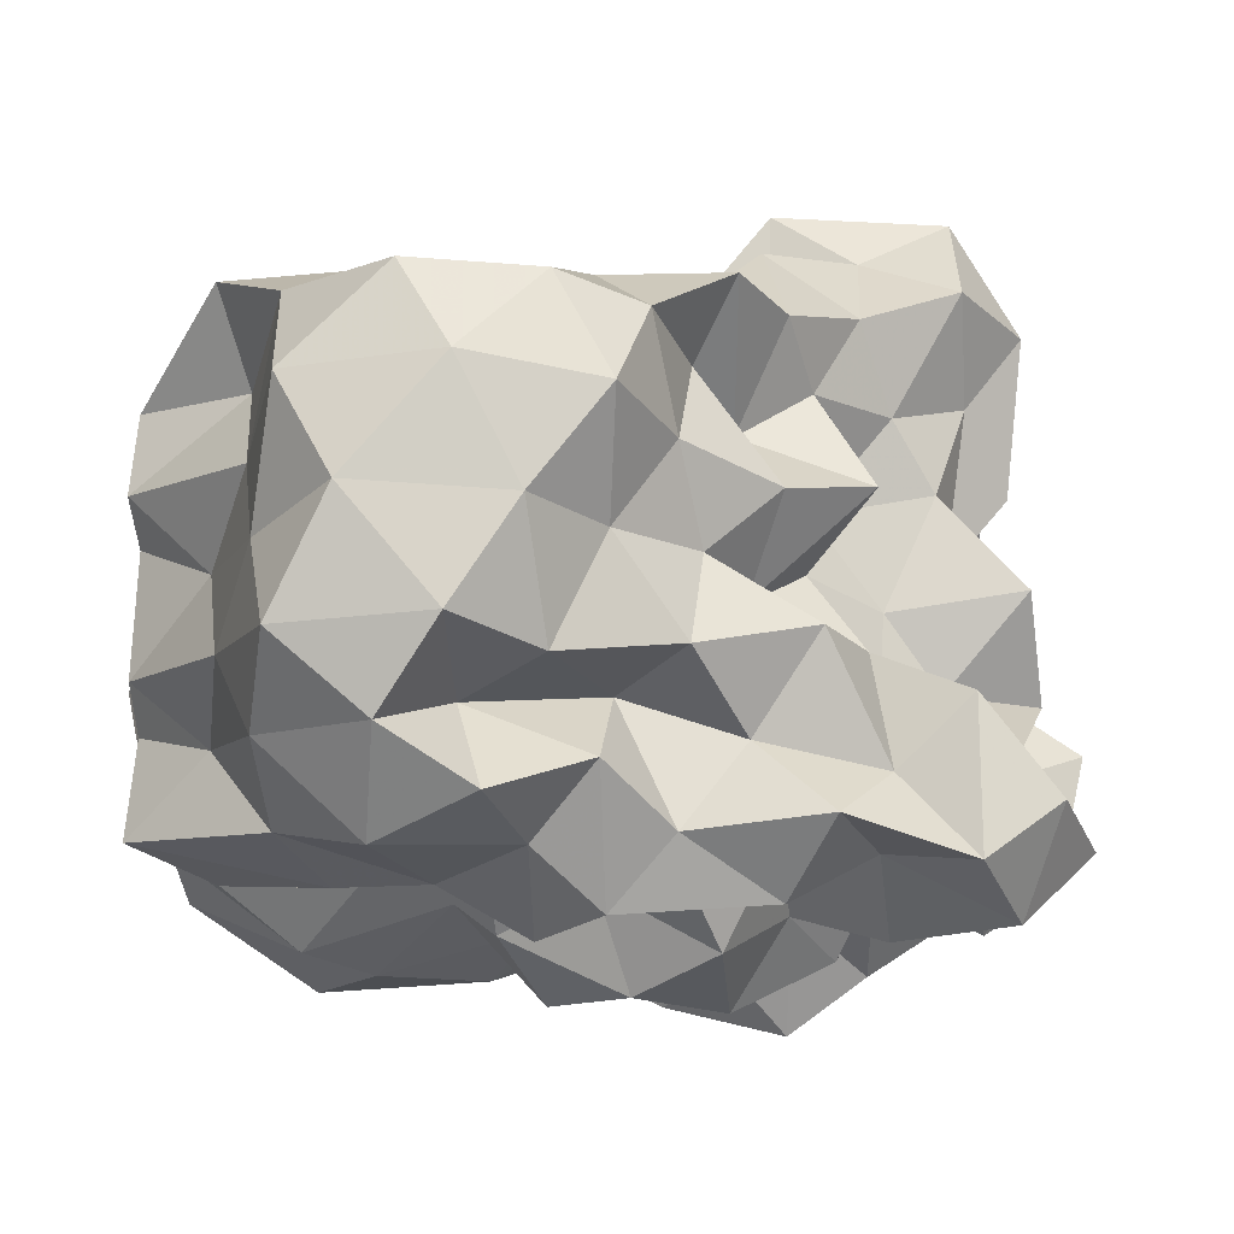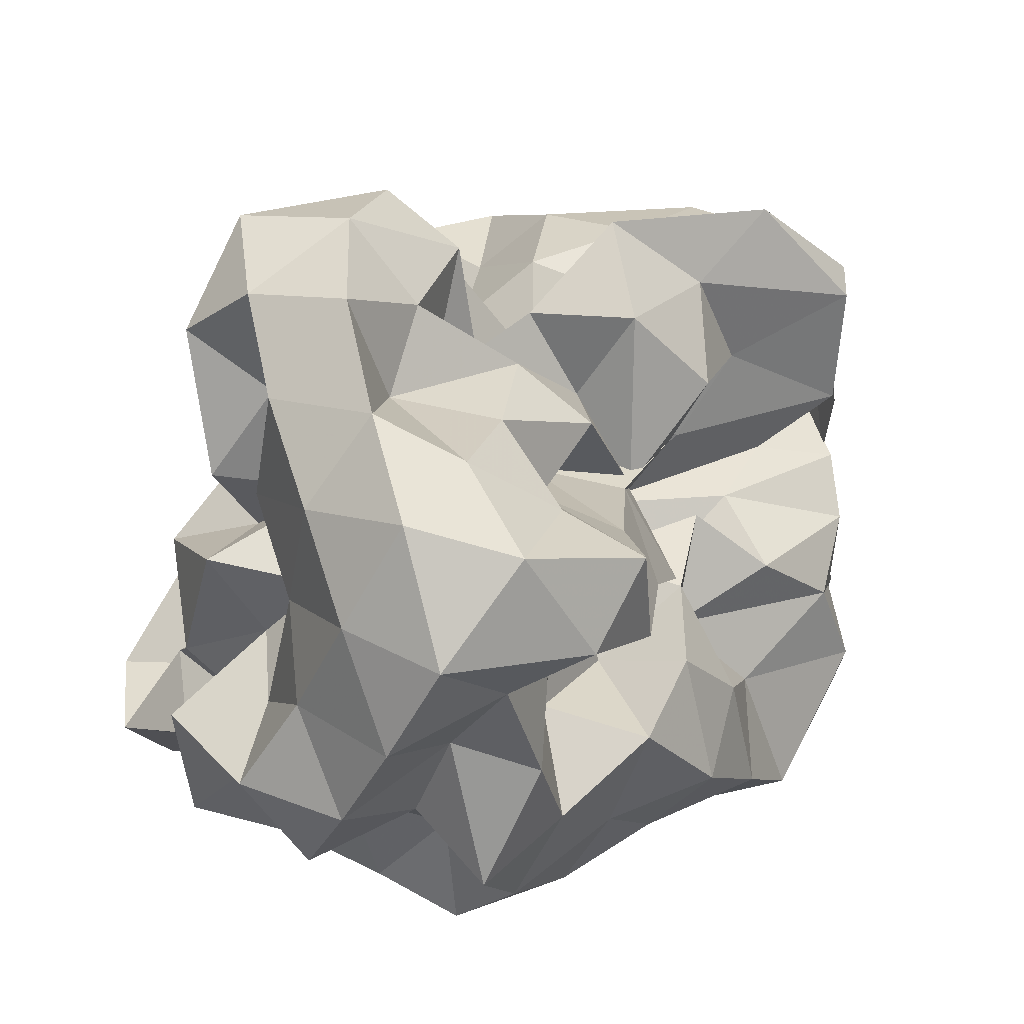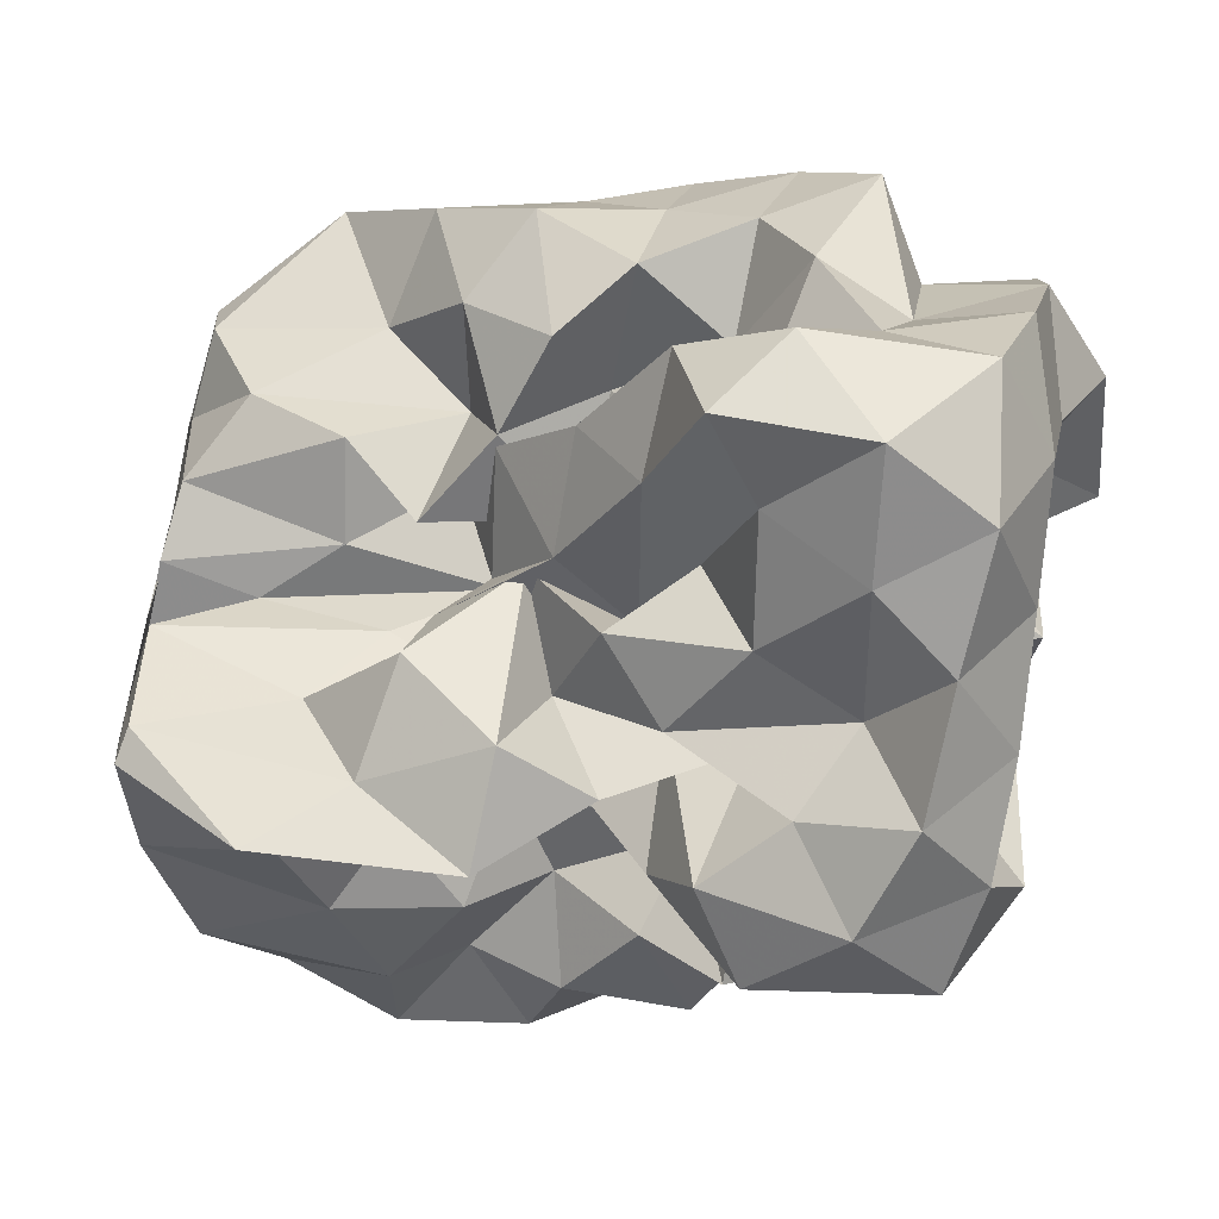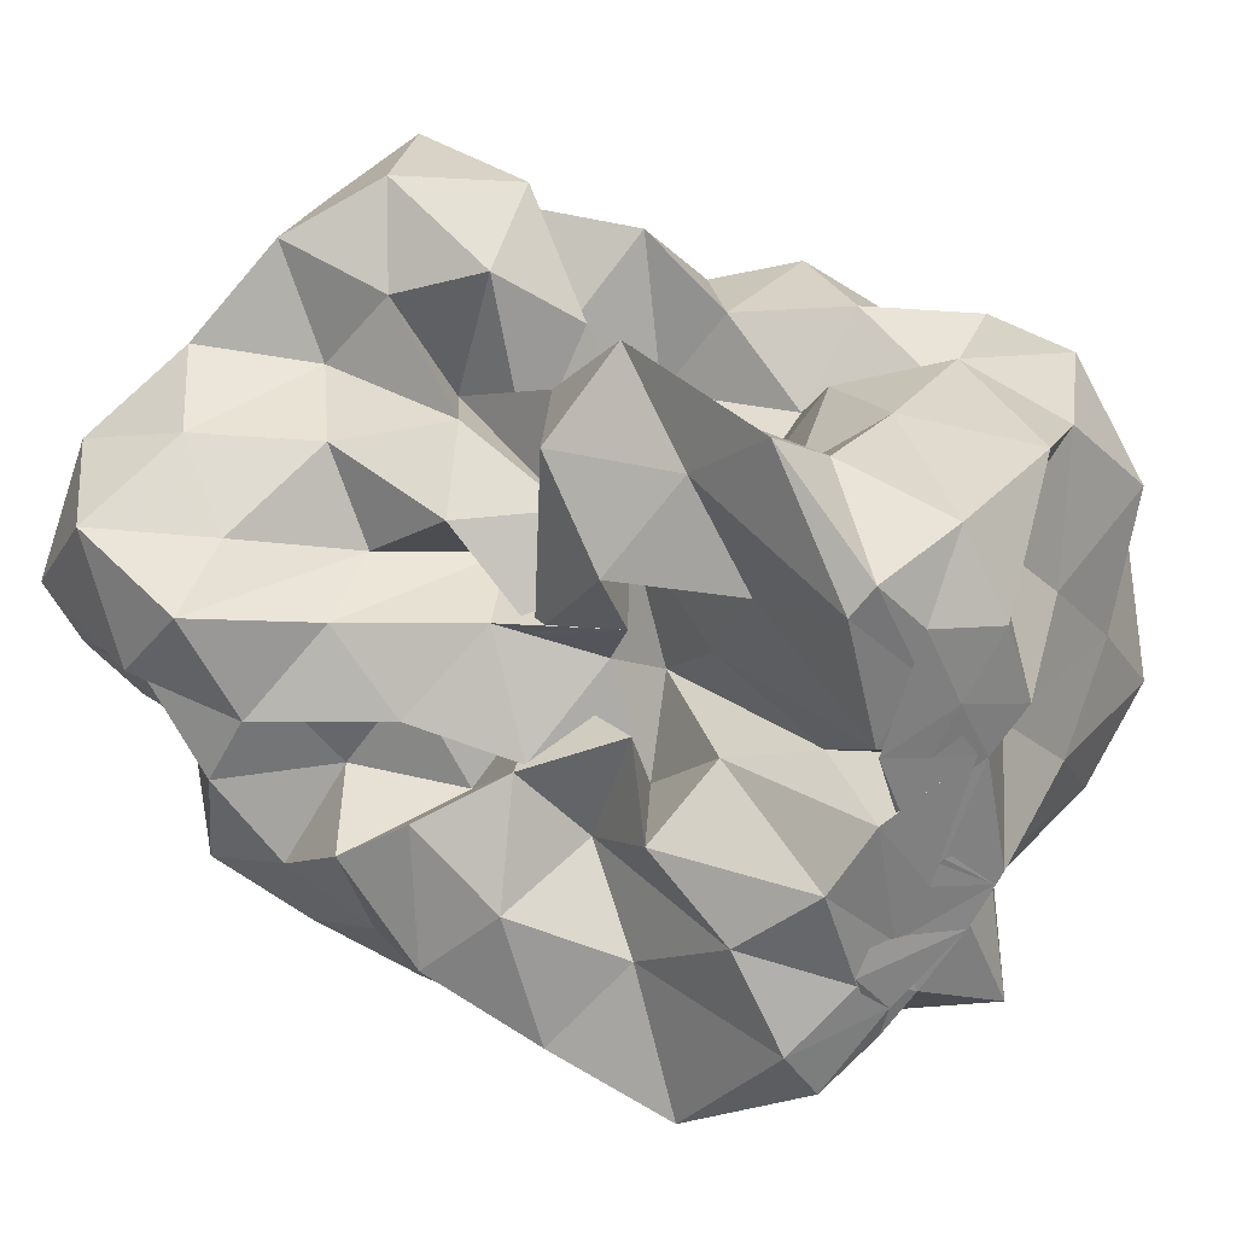
<metadata>
{"format":"obj","ext":"obj","renderer":"f3d","projection":"perspective","resolution":1024,"background":"white","views":[{"elev":-9.2,"azim":-0.7,"up":"+Z"},{"elev":20.3,"azim":150.5,"up":"+Z"},{"elev":53.7,"azim":5.2,"up":"+Y"},{"elev":30.4,"azim":-126.1,"up":"+Z"}]}
</metadata>
<code>
v -0.2843 -0.02043 0.5388
v -0.1522 -0.03626 -0.8432
v 0.9709 0.08852 0.3575
v 0.7899 0.1879 0.644
v 0.946 0.5096 0.7328
v 0.7566 0.8412 0.7466
v 0.5223 1.002 0.6029
v 0.2221 1.059 0.4122
v 0.07573 0.6735 0.3105
v -0.0915 0.3089 0.2668
v -0.665 0.3088 0.2784
v -0.4563 0.148 0.4486
v -0.8089 0.1252 0.2117
v -1.494 0.1248 0.2519
v -1.533 0.0207 0.4582
v -1.537 0.01149 0.5926
v -1.579 -0.2328 0.5394
v -1.228 -0.4974 0.5407
v -1.112 -0.8833 0.7327
v -0.7883 -1.198 0.7401
v -0.3838 -1.222 0.7055
v -0.1212 -1.086 0.6396
v -0.003237 -0.7651 0.5566
v 0.1182 -0.5972 0.3966
v 0.3484 -0.4877 0.5449
v 0.5909 -0.2718 0.5255
v 0.8286 -0.0623 0.5996
v 0.5906 0.1884 0.2731
v 0.9237 0.3365 0.3627
v 0.9611 0.7806 0.459
v 0.8253 1.169 0.5089
v 0.5245 1.356 0.4108
v 0.07118 1.305 0.3104
v -0.09186 0.9166 0.2388
v -0.3321 0.5379 0.2207
v -0.5223 0.2649 0.1026
v -0.5052 0.05489 -0.01628
v -1.213 0.05459 0.07855
v -1.57 -0.1638 0.1651
v -1.506 0.1241 0.231
v -1.563 -0.1001 0.343
v -1.596 -0.3196 0.2817
v -1.208 -0.7784 0.281
v -1.1 -1.199 0.4388
v -0.634 -1.341 0.4627
v -0.2159 -1.295 0.3912
v -0.04754 -0.9883 0.3061
v 0.2459 -0.785 0.2156
v 0.5159 -0.6028 0.2557
v 0.3515 -0.2744 0.2392
v 0.7222 -0.2087 0.3124
v 0.7669 -0.01871 0.1176
v 0.7214 0.3788 0.02684
v 0.9425 0.607 0.09907
v 0.9745 1.051 0.1707
v 0.8061 1.356 0.1037
v 0.2832 1.366 0.05967
v -0.0349 1.174 -0.01859
v -0.2907 0.8196 -0.01918
v -0.531 0.5622 -0.1351
v -0.6538 0.2193 -0.2655
v -0.9624 0.2155 -0.01785
v -1.508 0.1135 0.01494
v -1.543 -0.05151 -0.2248
v -1.514 0.05264 0.01562
v -1.573 -0.2021 0.1458
v -1.333 -0.4827 0.02704
v -1.165 -1.04 0.02653
v -0.9302 -1.342 0.1237
v -0.4473 -1.326 0.09552
v -0.2302 -1.088 0.04839
v 0.02242 -0.8504 0.02662
v 0.1472 -0.6022 -0.07361
v 0.3238 -0.4648 0.03125
v 0.5588 -0.2679 -0.04221
v 0.9878 -0.2339 0.03153
v 1.043 0.1878 0.1106
v 0.9585 0.4504 -0.3075
v 1.02 0.8123 -0.1613
v 0.9057 1.195 -0.2063
v 0.5061 1.22 -0.07865
v 0.212 0.9676 -0.08711
v -0.0332 0.6262 -0.08712
v -0.29 0.3183 -0.08886
v -0.7465 0.3556 -0.008115
v -0.9709 0.4745 -0.2029
v -1.461 0.248 -0.18
v -1.517 0.04123 -0.3815
v -1.59 -0.2432 -0.2714
v -1.552 -0.0863 -0.1448
v -1.585 -0.2804 -0.2464
v -1.282 -0.7865 -0.2438
v -1.109 -1.275 -0.2385
v -0.6478 -1.362 -0.212
v -0.3873 -1.157 -0.2871
v -0.01896 -1.025 -0.2453
v 0.3421 -0.8732 -0.1707
v 0.4807 -0.6355 -0.2101
v 0.5242 -0.4367 -0.3747
v 0.7307 -0.2116 -0.2728
v 1.043 -0.03031 -0.2843
v 0.8505 0.2065 -0.1714
v 1.159 0.6632 -0.4619
v 0.9619 0.9895 -0.494
v 0.5963 1.018 -0.3044
v 0.3211 1.112 -0.427
v 0.1148 0.7643 -0.3892
v -0.2286 0.5484 -0.3827
v -0.5252 0.6014 -0.1475
v -0.6341 0.4101 -0.3798
v -1.277 0.416 -0.3886
v -1.497 0.1512 -0.4958
v -1.575 -0.1691 -0.3971
v -1.498 0.07142 -0.3005
v -1.567 -0.1843 -0.3947
v -1.325 -0.483 -0.4649
v -1.161 -1.012 -0.4874
v -0.8277 -1.262 -0.477
v -0.6278 -0.9642 -0.3936
v -0.217 -0.7958 -0.3568
v 0.1444 -0.8341 -0.4748
v 0.5321 -0.7631 -0.5516
v 0.7537 -0.7996 -0.3357
v 0.73 -0.5179 -0.5965
v 0.9363 -0.3621 -0.4395
v 0.8404 0.07978 -0.5161
v 1.198 0.2048 -0.3998
v 0.9577 0.7258 -0.7568
v 0.6247 0.8304 -0.609
v 0.4916 1.04 -0.8223
v 0.1583 0.9683 -0.6922
v -0.1648 0.9772 -0.4814
v -0.3832 0.8603 -0.2977
v -0.6587 0.7443 -0.5028
v -0.9042 0.463 -0.6347
v -1.441 0.3513 -0.6835
v -1.526 0.05607 -0.5943
v -1.501 0.1624 -0.4639
v -1.537 -0.03351 -0.5696
v -1.584 -0.3227 -0.7064
v -1.131 -0.6908 -0.7094
v -0.8545 -1.031 -0.7716
v -0.5555 -1.195 -0.6451
v -0.2555 -1.048 -0.5451
v -0.04941 -0.9001 -0.7242
v 0.3667 -0.9772 -0.6793
v 0.7489 -0.8992 -0.7965
v 0.9902 -0.7674 -0.6255
v 1.114 -0.4785 -0.7444
v 1.01 -0.1431 -0.6532
v 1.106 0.1355 -0.7904
v 0.9901 0.3706 -0.5664
v 1.014 0.03217 0.8403
v 0.9011 0.276 1.002
v 0.6974 0.5608 1.027
v 0.536 0.5195 0.6743
v 0.2322 0.7014 0.6028
v -0.1756 0.5746 0.4879
v -0.412 0.4443 0.1922
v -0.7208 0.4428 0.5058
v -1.014 0.1564 0.4873
v -1.467 0.2172 0.6617
v -1.498 0.1528 0.7496
v -1.455 -0.1662 0.8091
v -1.325 -0.5877 0.8381
v -0.7755 -0.7499 0.8405
v -0.5654 -0.8934 0.6296
v -0.2695 -0.8159 0.7976
v 0.1178 -0.9253 0.7754
v 0.2687 -0.6743 0.7243
v 0.4915 -0.3889 0.7896
v 0.8009 -0.2718 0.9026
v 0.8002 0.004273 1.183
v 0.5448 0.2767 1.2
v 0.3688 0.3974 0.9226
v 0.006474 0.4038 0.6748
v -0.3128 0.2495 0.4791
v -0.429 0.4282 0.7744
v -0.8197 0.2308 0.7995
v -1.113 0.1912 1.016
v -1.053 -0.0588 0.8625
v -0.9282 -0.3834 0.841
v -0.554 -0.4716 0.7481
v -0.3135 -0.5763 0.5376
v -0.04283 -0.5063 0.7756
v 0.2123 -0.3929 0.9811
v 0.5119 -0.1263 1.024
v 0.2622 -0.02003 1.2
v 0.1199 0.2135 1.037
v 0.2481 0.2489 0.6065
v -0.1561 0.1975 0.7742
v -0.4789 0.1978 1.048
v -0.6867 0.06948 0.8857
v -0.7589 -0.1938 0.6615
v -0.4475 -0.2815 0.4393
v 0.08307 -0.3636 0.5071
v 0.2439 -0.1142 0.699
v -0.01846 -0.02033 0.8632
v 0.004872 0.1718 0.4833
v -0.5312 0.1726 0.5813
v -0.6735 -0.02891 0.3673
v -0.05676 -0.1019 0.3682
v 0.7009 0.4962 -0.6907
v 0.4085 0.6239 -0.8065
v 0.2597 0.8293 -1.016
v -0.1107 0.827 -0.8338
v -0.4723 0.9018 -0.7355
v -0.7887 0.6921 -0.9086
v -1.097 0.4534 -1.093
v -1.467 0.249 -0.8397
v -1.501 0.06746 -0.7018
v -1.331 -0.1507 -0.814
v -0.9914 -0.4093 -0.8377
v -0.6946 -0.7051 -0.8491
v -0.4413 -0.9176 -0.7604
v -0.2374 -0.8222 -0.9374
v 0.2374 -0.7747 -0.905
v 0.5036 -0.6419 -0.7617
v 0.8859 -0.6232 -0.951
v 0.7863 -0.3287 -0.8005
v 0.8599 -0.03394 -0.9468
v 0.8175 0.3139 -0.8812
v 0.5652 0.4337 -1.046
v 0.327 0.5424 -1.223
v -0.04743 0.6342 -1.132
v -0.3569 0.688 -0.979
v -0.5778 0.4734 -1.058
v -0.9096 0.2501 -1.051
v -1.115 0.05519 -0.9923
v -0.8587 -0.1519 -0.7232
v -0.5806 -0.4507 -0.6834
v -0.4285 -0.5812 -0.9949
v -0.03717 -0.6094 -0.7824
v 0.2565 -0.4395 -0.6764
v 0.5482 -0.4131 -0.9866
v 0.5874 -0.1298 -0.6924
v 0.5629 0.1531 -0.7841
v 0.3271 0.3206 -0.8587
v 0.123 0.4218 -1.004
v -0.1686 0.4743 -0.8336
v -0.4164 0.254 -0.9101
v -0.6735 0.05505 -0.8511
v -0.5412 -0.224 -0.9589
v -0.2638 -0.3677 -0.8273
v 0.08703 -0.4117 -1.018
v 0.2876 -0.1836 -0.9023
v 0.4373 0.04103 -1.019
v 0.1292 0.1028 -0.7522
v -0.08581 0.1798 -1.07
v -0.401 0.006254 -1.15
v -0.1625 -0.2476 -1.133
v 0.125 -0.036 -1.17
f 3 28 4
f 4 28 29
f 4 29 5
f 5 29 30
f 5 30 6
f 6 30 31
f 6 31 7
f 7 31 32
f 7 32 8
f 8 32 33
f 8 33 9
f 9 33 34
f 9 34 10
f 10 34 35
f 10 35 11
f 11 35 36
f 11 36 12
f 12 36 37
f 12 37 13
f 13 37 38
f 13 38 14
f 14 38 39
f 14 39 15
f 15 39 40
f 15 40 16
f 16 40 41
f 16 41 17
f 17 41 42
f 17 42 18
f 18 42 43
f 18 43 19
f 19 43 44
f 19 44 20
f 20 44 45
f 20 45 21
f 21 45 46
f 21 46 22
f 22 46 47
f 22 47 23
f 23 47 48
f 23 48 24
f 24 48 49
f 24 49 25
f 25 49 50
f 25 50 26
f 26 50 51
f 26 51 27
f 27 51 52
f 27 52 3
f 3 52 28
f 28 53 29
f 29 53 54
f 29 54 30
f 30 54 55
f 30 55 31
f 31 55 56
f 31 56 32
f 32 56 57
f 32 57 33
f 33 57 58
f 33 58 34
f 34 58 59
f 34 59 35
f 35 59 60
f 35 60 36
f 36 60 61
f 36 61 37
f 37 61 62
f 37 62 38
f 38 62 63
f 38 63 39
f 39 63 64
f 39 64 40
f 40 64 65
f 40 65 41
f 41 65 66
f 41 66 42
f 42 66 67
f 42 67 43
f 43 67 68
f 43 68 44
f 44 68 69
f 44 69 45
f 45 69 70
f 45 70 46
f 46 70 71
f 46 71 47
f 47 71 72
f 47 72 48
f 48 72 73
f 48 73 49
f 49 73 74
f 49 74 50
f 50 74 75
f 50 75 51
f 51 75 76
f 51 76 52
f 52 76 77
f 52 77 28
f 28 77 53
f 53 78 54
f 54 78 79
f 54 79 55
f 55 79 80
f 55 80 56
f 56 80 81
f 56 81 57
f 57 81 82
f 57 82 58
f 58 82 83
f 58 83 59
f 59 83 84
f 59 84 60
f 60 84 85
f 60 85 61
f 61 85 86
f 61 86 62
f 62 86 87
f 62 87 63
f 63 87 88
f 63 88 64
f 64 88 89
f 64 89 65
f 65 89 90
f 65 90 66
f 66 90 91
f 66 91 67
f 67 91 92
f 67 92 68
f 68 92 93
f 68 93 69
f 69 93 94
f 69 94 70
f 70 94 95
f 70 95 71
f 71 95 96
f 71 96 72
f 72 96 97
f 72 97 73
f 73 97 98
f 73 98 74
f 74 98 99
f 74 99 75
f 75 99 100
f 75 100 76
f 76 100 101
f 76 101 77
f 77 101 102
f 77 102 53
f 53 102 78
f 78 103 79
f 79 103 104
f 79 104 80
f 80 104 105
f 80 105 81
f 81 105 106
f 81 106 82
f 82 106 107
f 82 107 83
f 83 107 108
f 83 108 84
f 84 108 109
f 84 109 85
f 85 109 110
f 85 110 86
f 86 110 111
f 86 111 87
f 87 111 112
f 87 112 88
f 88 112 113
f 88 113 89
f 89 113 114
f 89 114 90
f 90 114 115
f 90 115 91
f 91 115 116
f 91 116 92
f 92 116 117
f 92 117 93
f 93 117 118
f 93 118 94
f 94 118 119
f 94 119 95
f 95 119 120
f 95 120 96
f 96 120 121
f 96 121 97
f 97 121 122
f 97 122 98
f 98 122 123
f 98 123 99
f 99 123 124
f 99 124 100
f 100 124 125
f 100 125 101
f 101 125 126
f 101 126 102
f 102 126 127
f 102 127 78
f 78 127 103
f 103 128 104
f 104 128 129
f 104 129 105
f 105 129 130
f 105 130 106
f 106 130 131
f 106 131 107
f 107 131 132
f 107 132 108
f 108 132 133
f 108 133 109
f 109 133 134
f 109 134 110
f 110 134 135
f 110 135 111
f 111 135 136
f 111 136 112
f 112 136 137
f 112 137 113
f 113 137 138
f 113 138 114
f 114 138 139
f 114 139 115
f 115 139 140
f 115 140 116
f 116 140 141
f 116 141 117
f 117 141 142
f 117 142 118
f 118 142 143
f 118 143 119
f 119 143 144
f 119 144 120
f 120 144 145
f 120 145 121
f 121 145 146
f 121 146 122
f 122 146 147
f 122 147 123
f 123 147 148
f 123 148 124
f 124 148 149
f 124 149 125
f 125 149 150
f 125 150 126
f 126 150 151
f 126 151 127
f 127 151 152
f 127 152 103
f 103 152 128
f 153 154 173
f 154 174 173
f 154 155 174
f 155 175 174
f 155 156 175
f 156 176 175
f 156 157 176
f 157 158 176
f 158 177 176
f 158 159 177
f 159 178 177
f 159 160 178
f 160 179 178
f 160 161 179
f 161 162 179
f 162 180 179
f 162 163 180
f 163 181 180
f 163 164 181
f 164 182 181
f 164 165 182
f 165 166 182
f 166 183 182
f 166 167 183
f 167 184 183
f 167 168 184
f 168 185 184
f 168 169 185
f 169 170 185
f 170 186 185
f 170 171 186
f 171 187 186
f 171 172 187
f 172 173 187
f 172 153 173
f 173 174 188
f 174 189 188
f 174 175 189
f 175 190 189
f 175 176 190
f 176 177 190
f 177 191 190
f 177 178 191
f 178 192 191
f 178 179 192
f 179 180 192
f 180 193 192
f 180 181 193
f 181 194 193
f 181 182 194
f 182 183 194
f 183 195 194
f 183 184 195
f 184 196 195
f 184 185 196
f 185 186 196
f 186 197 196
f 186 187 197
f 187 188 197
f 187 173 188
f 188 189 198
f 189 199 198
f 189 190 199
f 190 191 199
f 191 200 199
f 191 192 200
f 192 193 200
f 193 201 200
f 193 194 201
f 194 195 201
f 195 202 201
f 195 196 202
f 196 197 202
f 197 198 202
f 197 188 198
f 203 223 204
f 204 223 224
f 204 224 205
f 205 224 225
f 205 225 206
f 206 225 226
f 206 226 207
f 207 226 208
f 208 226 227
f 208 227 209
f 209 227 228
f 209 228 210
f 210 228 229
f 210 229 211
f 211 229 212
f 212 229 230
f 212 230 213
f 213 230 231
f 213 231 214
f 214 231 232
f 214 232 215
f 215 232 216
f 216 232 233
f 216 233 217
f 217 233 234
f 217 234 218
f 218 234 235
f 218 235 219
f 219 235 220
f 220 235 236
f 220 236 221
f 221 236 237
f 221 237 222
f 222 237 223
f 222 223 203
f 223 238 224
f 224 238 239
f 224 239 225
f 225 239 240
f 225 240 226
f 226 240 227
f 227 240 241
f 227 241 228
f 228 241 242
f 228 242 229
f 229 242 230
f 230 242 243
f 230 243 231
f 231 243 244
f 231 244 232
f 232 244 233
f 233 244 245
f 233 245 234
f 234 245 246
f 234 246 235
f 235 246 236
f 236 246 247
f 236 247 237
f 237 247 238
f 237 238 223
f 238 248 239
f 239 248 249
f 239 249 240
f 240 249 241
f 241 249 250
f 241 250 242
f 242 250 243
f 243 250 251
f 243 251 244
f 244 251 245
f 245 251 252
f 245 252 246
f 246 252 247
f 247 252 248
f 247 248 238
f 3 4 153
f 153 4 154
f 4 5 154
f 154 5 155
f 5 6 155
f 155 6 156
f 6 7 156
f 156 7 157
f 7 8 157
f 8 9 157
f 157 9 158
f 9 10 158
f 158 10 159
f 10 11 159
f 159 11 160
f 11 12 160
f 160 12 161
f 12 13 161
f 13 14 161
f 161 14 162
f 14 15 162
f 162 15 163
f 15 16 163
f 163 16 164
f 16 17 164
f 164 17 165
f 17 18 165
f 18 19 165
f 165 19 166
f 19 20 166
f 166 20 167
f 20 21 167
f 167 21 168
f 21 22 168
f 168 22 169
f 22 23 169
f 23 24 169
f 169 24 170
f 24 25 170
f 170 25 171
f 25 26 171
f 171 26 172
f 26 27 172
f 172 27 153
f 27 3 153
f 128 203 129
f 129 203 204
f 129 204 130
f 130 204 205
f 130 205 131
f 131 205 206
f 131 206 132
f 132 206 207
f 132 207 133
f 133 207 134
f 134 207 208
f 134 208 135
f 135 208 209
f 135 209 136
f 136 209 210
f 136 210 137
f 137 210 211
f 137 211 138
f 138 211 139
f 139 211 212
f 139 212 140
f 140 212 213
f 140 213 141
f 141 213 214
f 141 214 142
f 142 214 215
f 142 215 143
f 143 215 144
f 144 215 216
f 144 216 145
f 145 216 217
f 145 217 146
f 146 217 218
f 146 218 147
f 147 218 219
f 147 219 148
f 148 219 149
f 149 219 220
f 149 220 150
f 150 220 221
f 150 221 151
f 151 221 222
f 151 222 152
f 152 222 203
f 152 203 128
f 198 199 1
f 199 200 1
f 200 201 1
f 201 202 1
f 202 198 1
f 249 248 2
f 250 249 2
f 251 250 2
f 252 251 2
f 248 252 2

</code>
